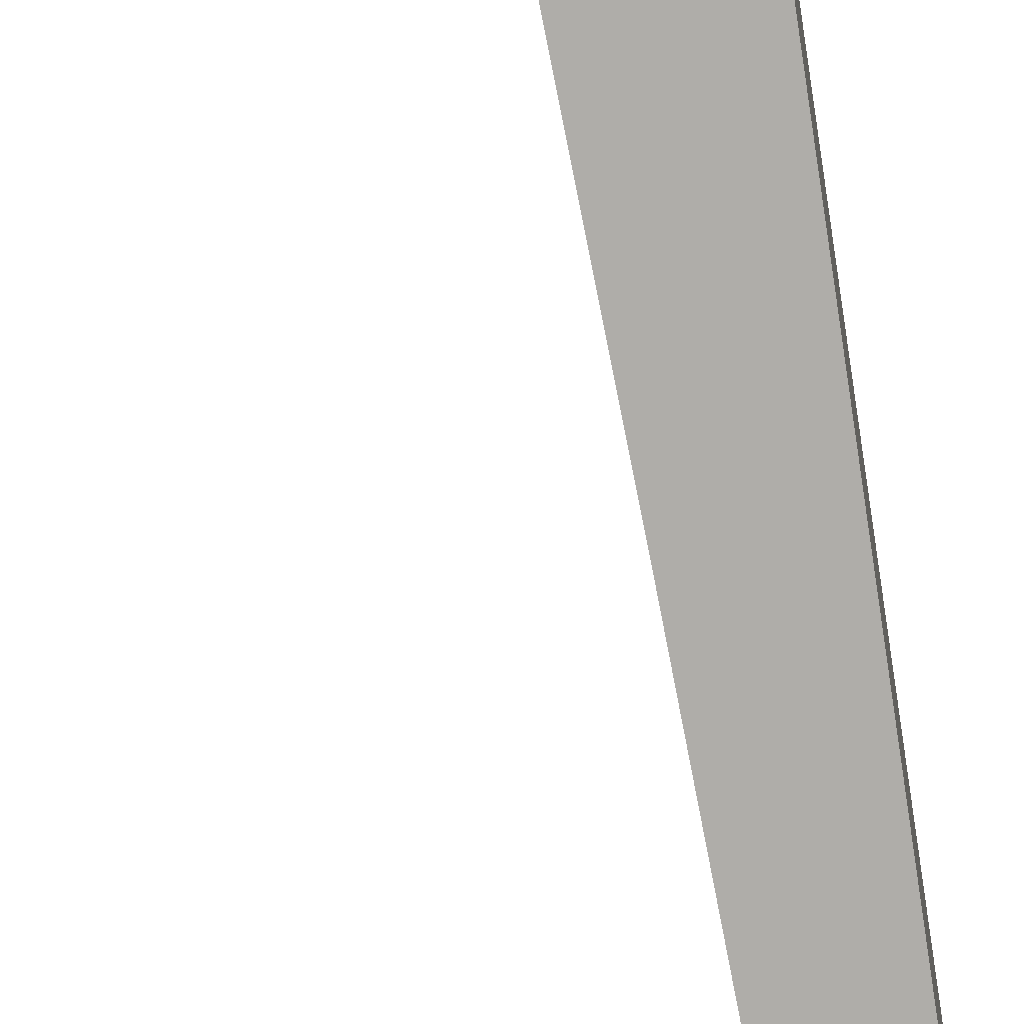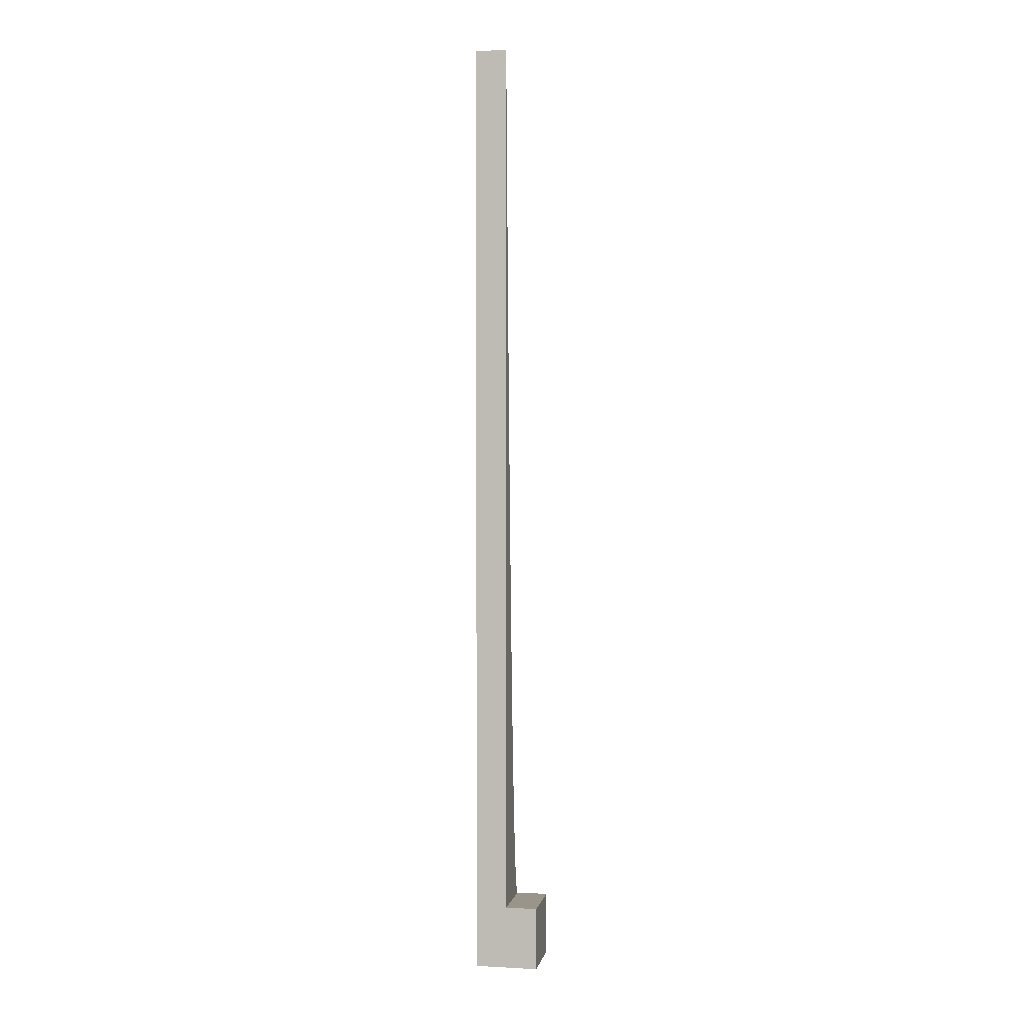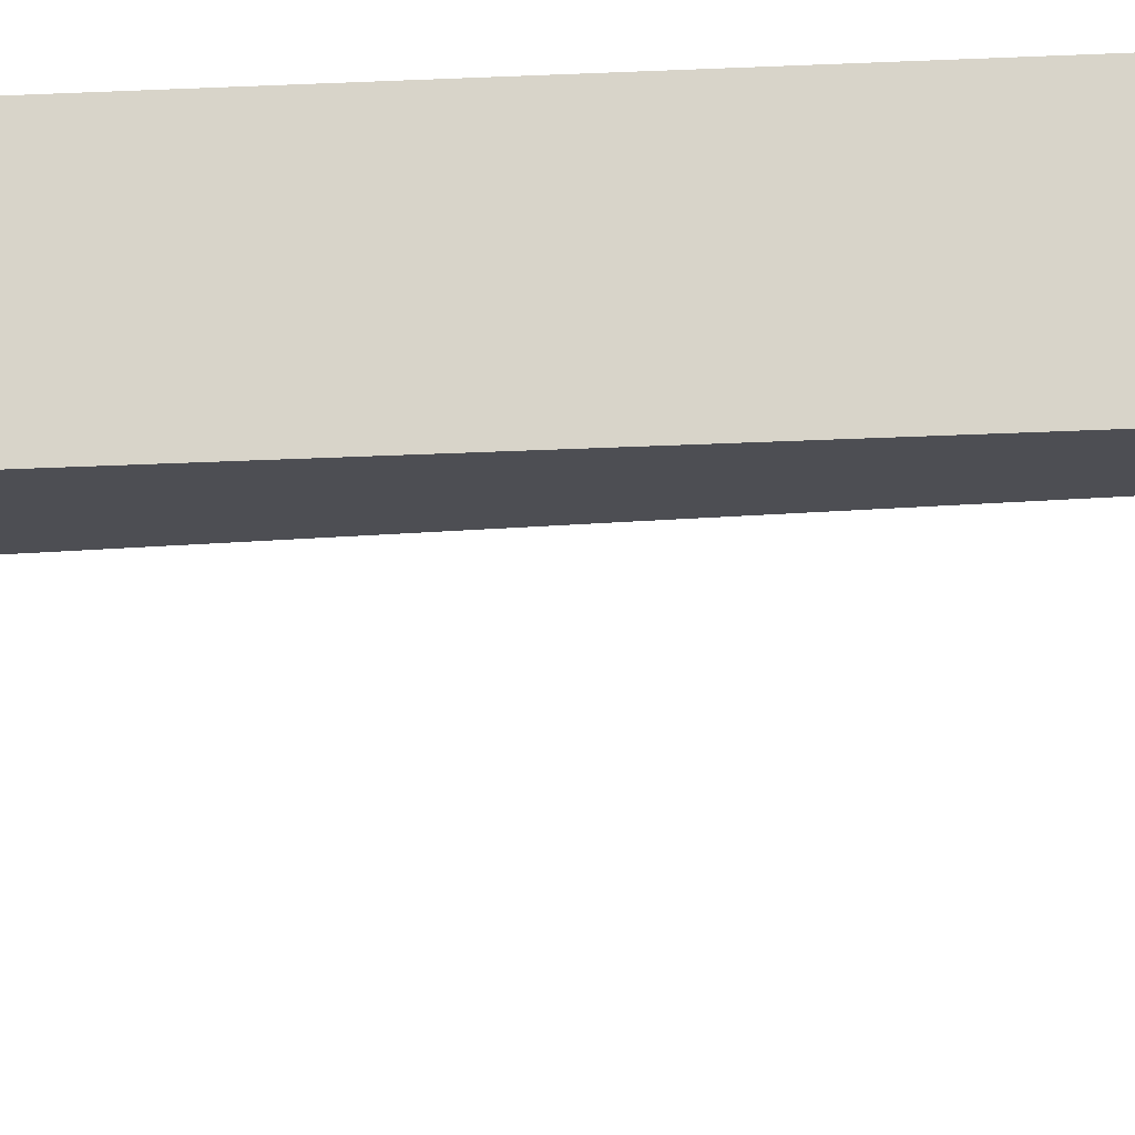
<metadata>
{"format":"obj","ext":"obj","renderer":"f3d","projection":"perspective","resolution":1024,"background":"white","views":[{"elev":-77.3,"azim":8.0,"up":"+Z"},{"elev":2.1,"azim":100.8,"up":"+Y"},{"elev":-17.3,"azim":96.8,"up":"+Z"}]}
</metadata>
<code>
o GroundSlopeR.001
v -1 -1 1
v -1 1 1
v -1 -1 -1
v -1 1 -1
v 1 -1 1
v 1 1 1
v 1 -1 -1
v 1 1 -1
v -1 1 0
v 0 1 -1
v 1 1 0
v 0 1 1
v 0 1 0
v -1 1 -0.5
v 0.5 1 -1
v 1 1 0.5
v -0.5 1 1
v -1 1 0.5
v -0.5 1 -1
v 1 1 -0.5
v 0.5 1 1
v 0 1 -0.5
v 0.5 1 0
v -0.5 1 0
v -0.5 1 -0.5
v 0.5 1 -0.5
v -1 1 -0.75
v 0.75 1 -1
v 1 1 0.75
v -0.75 1 1
v -1 1 0.25
v -0.25 1 -1
v 1 1 -0.25
v 0.25 1 1
v 0 1 -0.25
v 0.75 1 0
v -0.25 1 0
v -1 1 -0.25
v 0.25 1 -1
v 1 1 0.25
v -0.25 1 1
v -1 1 0.75
v -0.75 1 -1
v 1 1 -0.75
v 0.75 1 1
v 0 1 -0.75
v 0.25 1 0
v -0.75 1 0
v -0.5 1 -0.25
v -0.5 1 -0.75
v -0.25 1 -0.5
v -0.75 1 -0.5
v 0.5 1 -0.25
v 0.5 1 -0.75
v 0.75 1 -0.5
v 0.25 1 -0.5
v 0.25 1 -0.75
v 0.75 1 -0.75
v 0.75 1 -0.25
v -0.75 1 -0.75
v -0.25 1 -0.75
v -0.25 1 -0.25
v -0.75 1 -0.25
v 0.25 1 -0.25
v -1 1 -0.875
v 0.875 1 -1
v 1 1 0.875
v -0.875 1 1
v -1 1 0.125
v -0.125 1 -1
v 1 1 -0.125
v 0.125 1 1
v 0 1 -0.125
v 0.875 1 0
v -0.125 1 0
v -1 1 -0.375
v 0.375 1 -1
v 1 1 0.375
v -0.375 1 1
v -1 1 0.625
v -0.625 1 -1
v 1 1 -0.625
v 0.625 1 1
v 0 1 -0.625
v 0.375 1 0
v -0.625 1 0
v -0.5 1 -0.125
v -0.5 1 -0.625
v -0.125 1 -0.5
v -0.625 1 -0.5
v 0.5 1 -0.125
v 0.5 1 -0.625
v 0.875 1 -0.5
v 0.375 1 -0.5
v -1 1 -0.625
v 0.625 1 -1
v 1 1 0.625
v -0.625 1 1
v -1 1 0.375
v -0.375 1 -1
v 1 1 -0.375
v 0.375 1 1
v 0 1 -0.375
v 0.625 1 0
v -0.375 1 0
v -1 1 -0.125
v 0.125 1 -1
v 1 1 0.125
v -0.125 1 1
v -1 1 0.875
v -0.875 1 -1
v 1 1 -0.875
v 0.875 1 1
v 0 1 -0.875
v 0.125 1 0
v -0.875 1 0
v -0.5 1 -0.375
v -0.5 1 -0.875
v -0.375 1 -0.5
v -0.875 1 -0.5
v 0.5 1 -0.375
v 0.5 1 -0.875
v 0.625 1 -0.5
v 0.125 1 -0.5
v 0.25 1 -0.625
v 0.25 1 -0.875
v 0.375 1 -0.75
v 0.125 1 -0.75
v 0.75 1 -0.625
v 0.75 1 -0.875
v 0.875 1 -0.75
v 0.625 1 -0.75
v 0.75 1 -0.125
v 0.75 1 -0.375
v 0.875 1 -0.25
v 0.625 1 -0.25
v -0.75 1 -0.625
v -0.75 1 -0.875
v -0.625 1 -0.75
v -0.875 1 -0.75
v -0.25 1 -0.625
v -0.25 1 -0.875
v -0.125 1 -0.75
v -0.375 1 -0.75
v -0.25 1 -0.125
v -0.25 1 -0.375
v -0.125 1 -0.25
v -0.375 1 -0.25
v -0.75 1 -0.125
v -0.75 1 -0.375
v -0.625 1 -0.25
v -0.875 1 -0.25
v 0.25 1 -0.125
v 0.25 1 -0.375
v 0.375 1 -0.25
v 0.125 1 -0.25
v 0.125 1 -0.375
v 0.375 1 -0.375
v 0.375 1 -0.125
v -0.875 1 -0.375
v -0.625 1 -0.375
v -0.625 1 -0.125
v -0.375 1 -0.375
v -0.125 1 -0.375
v -0.125 1 -0.125
v -0.375 1 -0.875
v -0.125 1 -0.875
v -0.125 1 -0.625
v -0.875 1 -0.875
v -0.625 1 -0.875
v -0.625 1 -0.625
v 0.625 1 -0.375
v 0.875 1 -0.375
v 0.875 1 -0.125
v 0.625 1 -0.875
v 0.875 1 -0.875
v 0.875 1 -0.625
v 0.125 1 -0.875
v 0.375 1 -0.875
v 0.375 1 -0.625
v 0.125 1 -0.625
v 0.625 1 -0.625
v 0.625 1 -0.125
v -0.875 1 -0.625
v -0.375 1 -0.625
v -0.375 1 -0.125
v -0.875 1 -0.125
v 0.125 1 -0.125
v 1 29.08 0.875
v 1 29.08 1
v -0.875 1.117 1
v -1 1 1
v -1 1 0.125
v -1 1 0
v 0.125 9.916 1
v 0 8.051 1
v 0 8.051 0.875
v 0.875 25.69 0
v 1 29.08 0
v -0.125 6.406 0
v 0 8.051 0
v 1 29.08 0.375
v 1 29.08 0.5
v -0.375 3.769 1
v -0.5 2.779 1
v -1 1 0.625
v -1 1 0.5
v 0.625 19.56 1
v 0.5 16.82 1
v 0 8.051 0.375
v 0 8.051 0.5
v 0.375 14.3 0
v 0.5 16.82 0
v -0.625 2.006 0
v -0.5 2.779 0
v 0.5 16.82 0.875
v 0.5 16.82 0.375
v 0.5 16.82 0.5
v 0.875 25.69 0.5
v 0.375 14.3 0.5
v -0.5 2.779 0.875
v -0.5 2.779 0.375
v -0.5 2.779 0.5
v -0.125 6.406 0.5
v -0.625 2.006 0.5
v 1 29.08 0.625
v 1 29.08 0.75
v -0.625 2.006 1
v -0.75 1.453 1
v -1 1 0.375
v -1 1 0.25
v 0.375 14.3 1
v 0.25 12 1
v 0 8.051 0.625
v 0 8.051 0.75
v 0.625 19.56 0
v 0.75 22.51 0
v -0.375 3.769 0
v -0.25 4.978 0
v 1 29.08 0.125
v 1 29.08 0.25
v -0.125 6.406 1
v -0.25 4.978 1
v -1 1 0.875
v -1 1 0.75
v 0.875 25.69 1
v 0.75 22.51 1
v 0 8.051 0.125
v 0 8.051 0.25
v 0.125 9.916 0
v 0.25 12 0
v -0.875 1.117 0
v -0.75 1.453 0
v 0.5 16.82 0.625
v 0.5 16.82 0.75
v 0.5 16.82 0.125
v 0.5 16.82 0.25
v 0.625 19.56 0.5
v 0.75 22.51 0.5
v 0.125 9.916 0.5
v 0.25 12 0.5
v -0.5 2.779 0.625
v -0.5 2.779 0.75
v -0.5 2.779 0.125
v -0.5 2.779 0.25
v -0.375 3.769 0.5
v -0.25 4.978 0.5
v -0.875 1.117 0.5
v -0.75 1.453 0.5
v -0.75 1.453 0.375
v -0.75 1.453 0.125
v -0.75 1.453 0.25
v -0.625 2.006 0.25
v -0.875 1.117 0.25
v -0.25 4.978 0.375
v -0.25 4.978 0.125
v -0.25 4.978 0.25
v -0.125 6.406 0.25
v -0.375 3.769 0.25
v -0.25 4.978 0.875
v -0.25 4.978 0.625
v -0.25 4.978 0.75
v -0.125 6.406 0.75
v -0.375 3.769 0.75
v 0.25 12 0.375
v 0.25 12 0.125
v 0.25 12 0.25
v 0.375 14.3 0.25
v 0.125 9.916 0.25
v 0.75 22.51 0.375
v 0.75 22.51 0.125
v 0.75 22.51 0.25
v 0.875 25.69 0.25
v 0.625 19.56 0.25
v 0.75 22.51 0.875
v 0.75 22.51 0.625
v 0.75 22.51 0.75
v 0.875 25.69 0.75
v 0.625 19.56 0.75
v 0.25 12 0.875
v 0.25 12 0.625
v 0.25 12 0.75
v 0.375 14.3 0.75
v 0.125 9.916 0.75
v -0.75 1.453 0.875
v -0.75 1.453 0.625
v -0.75 1.453 0.75
v -0.625 2.006 0.75
v -0.875 1.117 0.75
v -0.875 1.117 0.625
v -0.625 2.006 0.625
v -0.625 2.006 0.875
v 0.125 9.916 0.625
v 0.375 14.3 0.625
v 0.375 14.3 0.875
v 0.625 19.56 0.625
v 0.875 25.69 0.625
v 0.875 25.69 0.875
v 0.625 19.56 0.125
v 0.875 25.69 0.125
v 0.875 25.69 0.375
v 0.125 9.916 0.125
v 0.375 14.3 0.125
v 0.375 14.3 0.375
v -0.375 3.769 0.625
v -0.125 6.406 0.625
v -0.125 6.406 0.875
v -0.375 3.769 0.125
v -0.125 6.406 0.125
v -0.125 6.406 0.375
v -0.875 1.117 0.125
v -0.625 2.006 0.125
v -0.625 2.006 0.375
v -0.875 1.117 0.375
v -0.375 3.769 0.375
v -0.375 3.769 0.875
v 0.125 9.916 0.375
v 0.625 19.56 0.375
v 0.625 19.56 0.875
v 0.125 9.916 0.875
v -0.875 1.117 0.875
f 9 106 3
f 10 107 7
f 11 108 5
f 12 109 1
f 7 1 3
f 73 115 188
f 106 116 187
f 87 105 186
f 88 119 185
f 95 120 184
f 91 104 183
f 92 123 182
f 84 124 181
f 125 94 180
f 126 127 179
f 114 128 178
f 129 93 177
f 130 131 176
f 122 132 175
f 133 74 174
f 134 135 173
f 121 136 172
f 137 90 171
f 138 139 170
f 65 140 169
f 141 89 168
f 142 143 167
f 118 144 166
f 145 75 165
f 146 147 164
f 117 148 163
f 149 86 162
f 150 151 161
f 76 152 160
f 153 85 159
f 154 155 158
f 103 156 157
f 157 64 154
f 124 154 56
f 22 157 124
f 158 53 121
f 94 121 26
f 56 158 94
f 159 23 91
f 155 91 53
f 64 159 155
f 160 63 150
f 120 150 52
f 14 160 120
f 161 49 117
f 90 117 25
f 52 161 90
f 162 24 87
f 151 87 49
f 63 162 151
f 163 62 146
f 119 146 51
f 25 163 119
f 164 35 103
f 89 103 22
f 51 164 89
f 165 13 73
f 147 73 35
f 62 165 147
f 166 61 142
f 100 142 32
f 19 166 100
f 167 46 114
f 70 114 10
f 32 167 70
f 168 22 84
f 143 84 46
f 61 168 143
f 169 60 138
f 111 138 43
f 4 169 111
f 170 50 118
f 81 118 19
f 43 170 81
f 171 25 88
f 139 88 50
f 60 171 139
f 172 59 134
f 123 134 55
f 26 172 123
f 173 33 101
f 93 101 20
f 55 173 93
f 174 11 71
f 135 71 33
f 59 174 135
f 175 58 130
f 96 130 28
f 15 175 96
f 176 44 112
f 66 112 8
f 28 176 66
f 177 20 82
f 131 82 44
f 58 177 131
f 178 57 126
f 107 126 39
f 10 178 107
f 179 54 122
f 77 122 15
f 39 179 77
f 180 26 92
f 127 92 54
f 57 180 127
f 80 207 18
f 110 245 42
f 45 208 83
f 6 246 113
f 97 227 29
f 79 205 17
f 109 243 41
f 31 193 69
f 78 203 16
f 108 241 40
f 18 230 99
f 67 190 6
f 30 191 68
f 17 228 98
f 42 206 80
f 2 244 110
f 29 189 67
f 16 226 97
f 41 204 79
f 12 242 109
f 13 200 201
f 37 238 239
f 40 202 78
f 11 240 108
f 11 198 199
f 36 236 237
f 24 214 215
f 48 252 253
f 23 212 213
f 47 250 251
f 75 239 200
f 105 215 238
f 72 196 12
f 102 233 34
f 74 237 198
f 104 213 236
f 86 253 214
f 116 194 252
f 83 209 21
f 113 247 45
f 85 251 212
f 115 201 250
f 181 56 125
f 128 125 57
f 46 181 128
f 182 55 129
f 132 129 58
f 54 182 132
f 183 36 133
f 136 133 59
f 53 183 136
f 184 52 137
f 140 137 60
f 27 184 140
f 185 51 141
f 144 141 61
f 50 185 144
f 186 37 145
f 148 145 62
f 49 186 148
f 187 48 149
f 152 149 63
f 38 187 152
f 188 47 153
f 156 153 64
f 35 188 156
f 69 194 9
f 99 231 31
f 34 195 72
f 21 232 102
f 68 192 2
f 98 229 30
f 244 191 341
f 197 195 340
f 216 208 339
f 217 258 338
f 210 260 337
f 221 204 336
f 222 266 335
f 230 268 334
f 270 225 333
f 271 273 332
f 193 274 331
f 275 224 330
f 276 278 329
f 264 279 328
f 280 242 327
f 281 283 326
f 262 284 325
f 285 220 324
f 286 288 323
f 248 289 322
f 290 219 321
f 291 293 320
f 256 294 319
f 295 246 318
f 296 298 317
f 254 299 316
f 300 232 315
f 301 303 314
f 234 304 313
f 305 228 312
f 306 308 311
f 206 309 310
f 310 307 306
f 268 306 269
f 207 310 268
f 311 263 262
f 225 262 223
f 269 311 225
f 312 205 221
f 308 221 263
f 307 312 308
f 313 302 301
f 260 301 261
f 211 313 260
f 314 255 254
f 220 254 218
f 261 314 220
f 315 209 216
f 303 216 255
f 302 315 303
f 316 297 296
f 258 296 259
f 218 316 258
f 317 227 226
f 219 226 203
f 259 317 219
f 318 190 189
f 298 189 227
f 297 318 298
f 319 292 291
f 236 291 237
f 213 319 236
f 320 241 240
f 198 240 199
f 237 320 198
f 321 203 202
f 293 202 241
f 292 321 293
f 322 287 286
f 250 286 251
f 201 322 250
f 323 257 256
f 212 256 213
f 251 323 212
f 324 218 217
f 288 217 257
f 287 324 288
f 325 282 281
f 266 281 267
f 223 325 266
f 326 235 234
f 224 234 211
f 267 326 224
f 327 196 197
f 283 197 235
f 282 327 283
f 328 277 276
f 238 276 239
f 215 328 238
f 329 249 248
f 200 248 201
f 239 329 200
f 330 211 210
f 278 210 249
f 277 330 278
f 331 272 271
f 252 271 253
f 194 331 252
f 332 265 264
f 214 264 215
f 253 332 214
f 333 223 222
f 273 222 265
f 272 333 273
f 334 269 270
f 274 270 272
f 231 334 274
f 335 267 275
f 279 275 277
f 265 335 279
f 336 243 280
f 284 280 282
f 263 336 284
f 337 261 285
f 289 285 287
f 249 337 289
f 338 259 290
f 294 290 292
f 257 338 294
f 339 247 295
f 299 295 297
f 255 339 299
f 340 233 300
f 304 300 302
f 235 340 304
f 341 229 305
f 309 305 307
f 245 341 309
f 3 1 2
f 3 2 110
f 65 4 3
f 27 65 3
f 3 110 42
f 3 42 80
f 95 27 3
f 14 95 3
f 3 80 18
f 3 18 99
f 76 14 3
f 38 76 3
f 3 99 31
f 3 31 69
f 106 38 3
f 3 69 9
f 7 3 4
f 7 4 111
f 66 8 7
f 28 66 7
f 7 111 43
f 7 43 81
f 96 28 7
f 15 96 7
f 7 81 19
f 7 19 100
f 77 15 7
f 39 77 7
f 7 100 32
f 7 32 70
f 107 39 7
f 7 70 10
f 5 7 8
f 5 8 112
f 67 6 5
f 29 67 5
f 5 112 44
f 5 44 82
f 97 29 5
f 16 97 5
f 5 82 20
f 5 20 101
f 78 16 5
f 40 78 5
f 5 101 33
f 5 33 71
f 108 40 5
f 5 71 11
f 1 5 6
f 1 6 113
f 68 2 1
f 30 68 1
f 1 113 45
f 1 45 83
f 98 30 1
f 17 98 1
f 1 83 21
f 1 21 102
f 79 17 1
f 41 79 1
f 1 102 34
f 1 34 72
f 109 41 1
f 1 72 12
f 7 5 1
f 73 13 115
f 106 9 116
f 87 24 105
f 88 25 119
f 95 14 120
f 91 23 104
f 92 26 123
f 84 22 124
f 125 56 94
f 126 57 127
f 114 46 128
f 129 55 93
f 130 58 131
f 122 54 132
f 133 36 74
f 134 59 135
f 121 53 136
f 137 52 90
f 138 60 139
f 65 27 140
f 141 51 89
f 142 61 143
f 118 50 144
f 145 37 75
f 146 62 147
f 117 49 148
f 149 48 86
f 150 63 151
f 76 38 152
f 153 47 85
f 154 64 155
f 103 35 156
f 157 156 64
f 124 157 154
f 22 103 157
f 158 155 53
f 94 158 121
f 56 154 158
f 159 85 23
f 155 159 91
f 64 153 159
f 160 152 63
f 120 160 150
f 14 76 160
f 161 151 49
f 90 161 117
f 52 150 161
f 162 86 24
f 151 162 87
f 63 149 162
f 163 148 62
f 119 163 146
f 25 117 163
f 164 147 35
f 89 164 103
f 51 146 164
f 165 75 13
f 147 165 73
f 62 145 165
f 166 144 61
f 100 166 142
f 19 118 166
f 167 143 46
f 70 167 114
f 32 142 167
f 168 89 22
f 143 168 84
f 61 141 168
f 169 140 60
f 111 169 138
f 4 65 169
f 170 139 50
f 81 170 118
f 43 138 170
f 171 90 25
f 139 171 88
f 60 137 171
f 172 136 59
f 123 172 134
f 26 121 172
f 173 135 33
f 93 173 101
f 55 134 173
f 174 74 11
f 135 174 71
f 59 133 174
f 175 132 58
f 96 175 130
f 15 122 175
f 176 131 44
f 66 176 112
f 28 130 176
f 177 93 20
f 131 177 82
f 58 129 177
f 178 128 57
f 107 178 126
f 10 114 178
f 179 127 54
f 77 179 122
f 39 126 179
f 180 94 26
f 127 180 92
f 57 125 180
f 80 206 207
f 110 244 245
f 45 247 208
f 6 190 246
f 97 226 227
f 79 204 205
f 109 242 243
f 31 231 193
f 78 202 203
f 108 240 241
f 18 207 230
f 67 189 190
f 30 229 191
f 17 205 228
f 42 245 206
f 2 192 244
f 29 227 189
f 16 203 226
f 41 243 204
f 12 196 242
f 13 75 200
f 37 105 238
f 40 241 202
f 11 199 240
f 11 74 198
f 36 104 236
f 24 86 214
f 48 116 252
f 23 85 212
f 47 115 250
f 75 37 239
f 105 24 215
f 72 195 196
f 102 232 233
f 74 36 237
f 104 23 213
f 86 48 253
f 116 9 194
f 83 208 209
f 113 246 247
f 85 47 251
f 115 13 201
f 181 124 56
f 128 181 125
f 46 84 181
f 182 123 55
f 132 182 129
f 54 92 182
f 183 104 36
f 136 183 133
f 53 91 183
f 184 120 52
f 140 184 137
f 27 95 184
f 185 119 51
f 144 185 141
f 50 88 185
f 186 105 37
f 148 186 145
f 49 87 186
f 187 116 48
f 152 187 149
f 38 106 187
f 188 115 47
f 156 188 153
f 35 73 188
f 69 193 194
f 99 230 231
f 34 233 195
f 21 209 232
f 68 191 192
f 98 228 229
f 244 192 191
f 197 196 195
f 216 209 208
f 217 218 258
f 210 211 260
f 221 205 204
f 222 223 266
f 230 207 268
f 270 269 225
f 271 272 273
f 193 231 274
f 275 267 224
f 276 277 278
f 264 265 279
f 280 243 242
f 281 282 283
f 262 263 284
f 285 261 220
f 286 287 288
f 248 249 289
f 290 259 219
f 291 292 293
f 256 257 294
f 295 247 246
f 296 297 298
f 254 255 299
f 300 233 232
f 301 302 303
f 234 235 304
f 305 229 228
f 306 307 308
f 206 245 309
f 310 309 307
f 268 310 306
f 207 206 310
f 311 308 263
f 225 311 262
f 269 306 311
f 312 228 205
f 308 312 221
f 307 305 312
f 313 304 302
f 260 313 301
f 211 234 313
f 314 303 255
f 220 314 254
f 261 301 314
f 315 232 209
f 303 315 216
f 302 300 315
f 316 299 297
f 258 316 296
f 218 254 316
f 317 298 227
f 219 317 226
f 259 296 317
f 318 246 190
f 298 318 189
f 297 295 318
f 319 294 292
f 236 319 291
f 213 256 319
f 320 293 241
f 198 320 240
f 237 291 320
f 321 219 203
f 293 321 202
f 292 290 321
f 322 289 287
f 250 322 286
f 201 248 322
f 323 288 257
f 212 323 256
f 251 286 323
f 324 220 218
f 288 324 217
f 287 285 324
f 325 284 282
f 266 325 281
f 223 262 325
f 326 283 235
f 224 326 234
f 267 281 326
f 327 242 196
f 283 327 197
f 282 280 327
f 328 279 277
f 238 328 276
f 215 264 328
f 329 278 249
f 200 329 248
f 239 276 329
f 330 224 211
f 278 330 210
f 277 275 330
f 331 274 272
f 252 331 271
f 194 193 331
f 332 273 265
f 214 332 264
f 253 271 332
f 333 225 223
f 273 333 222
f 272 270 333
f 334 268 269
f 274 334 270
f 231 230 334
f 335 266 267
f 279 335 275
f 265 222 335
f 336 204 243
f 284 336 280
f 263 221 336
f 337 260 261
f 289 337 285
f 249 210 337
f 338 258 259
f 294 338 290
f 257 217 338
f 339 208 247
f 299 339 295
f 255 216 339
f 340 195 233
f 304 340 300
f 235 197 340
f 341 191 229
f 309 341 305
f 245 244 341

</code>
